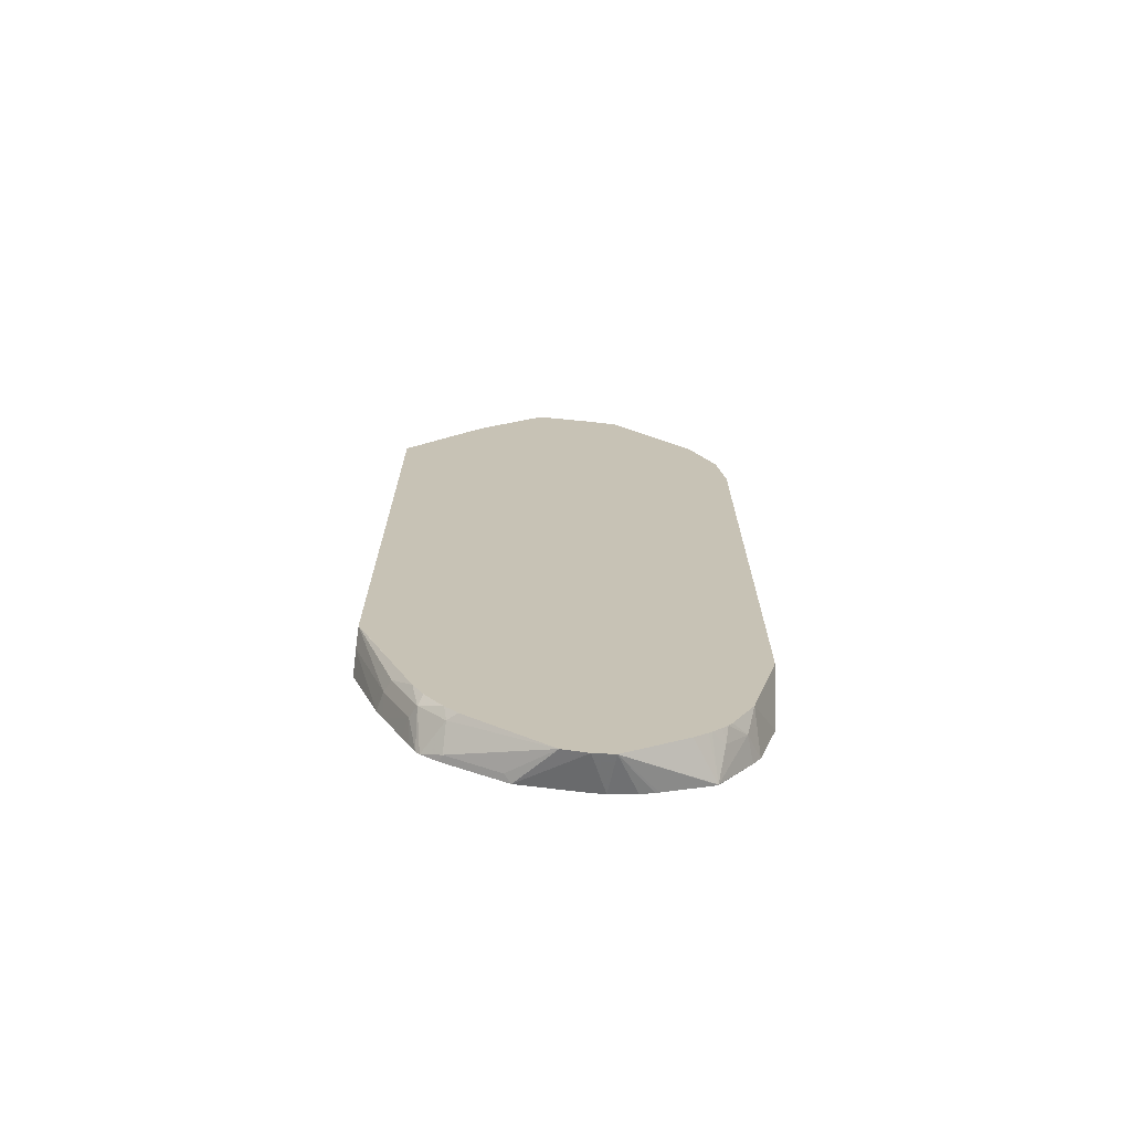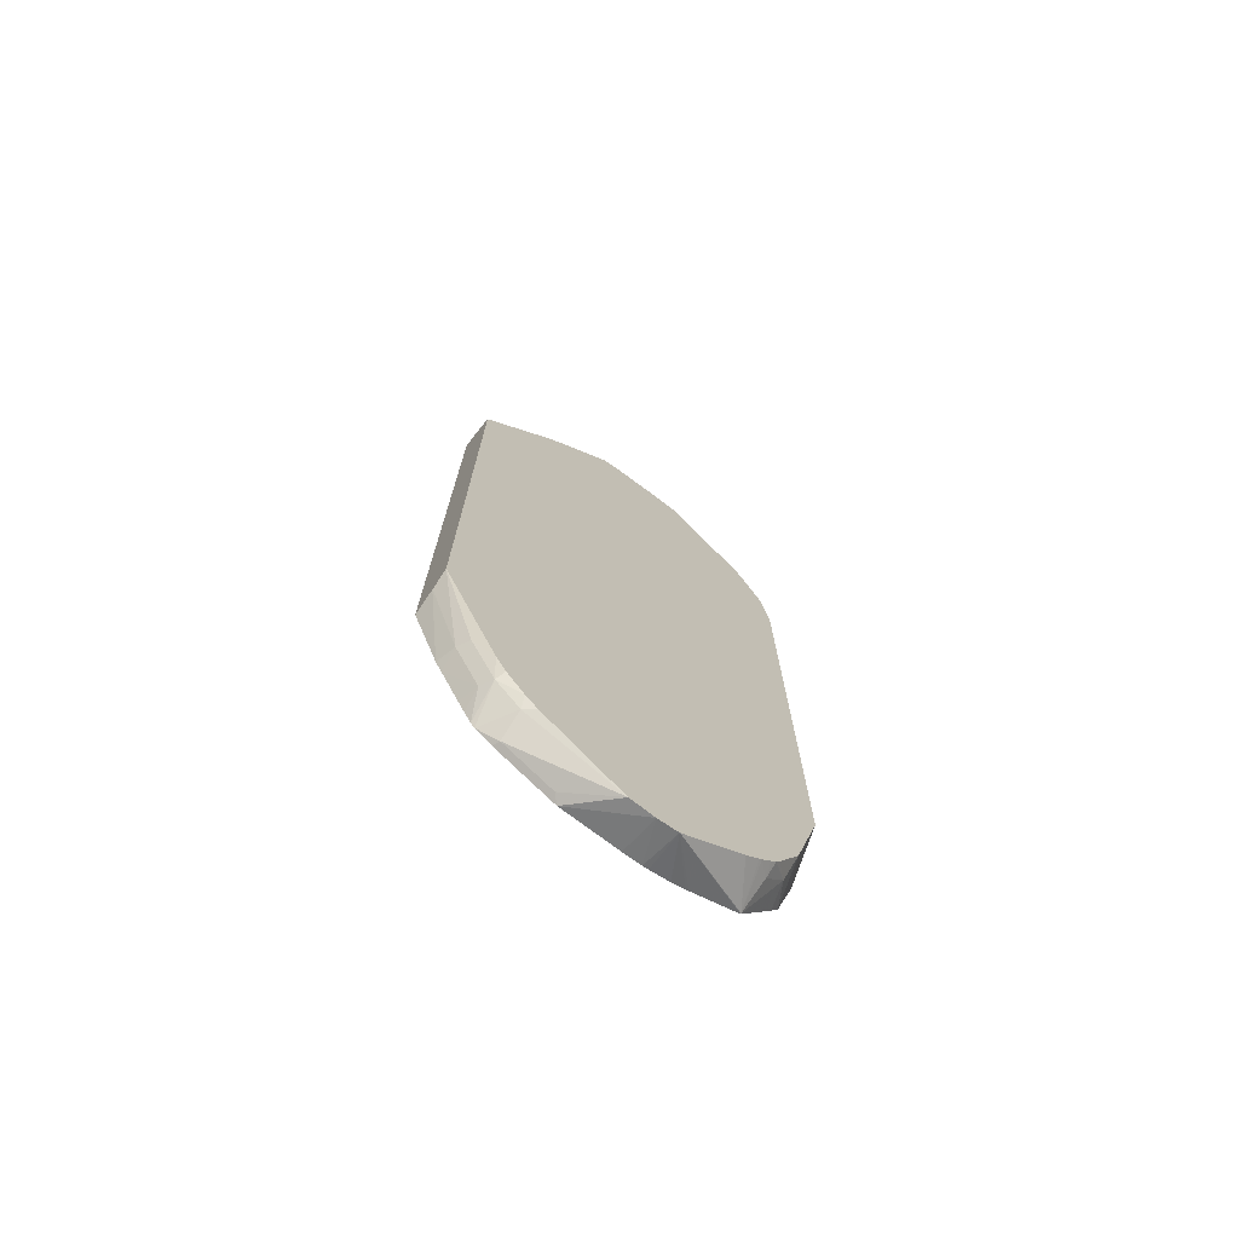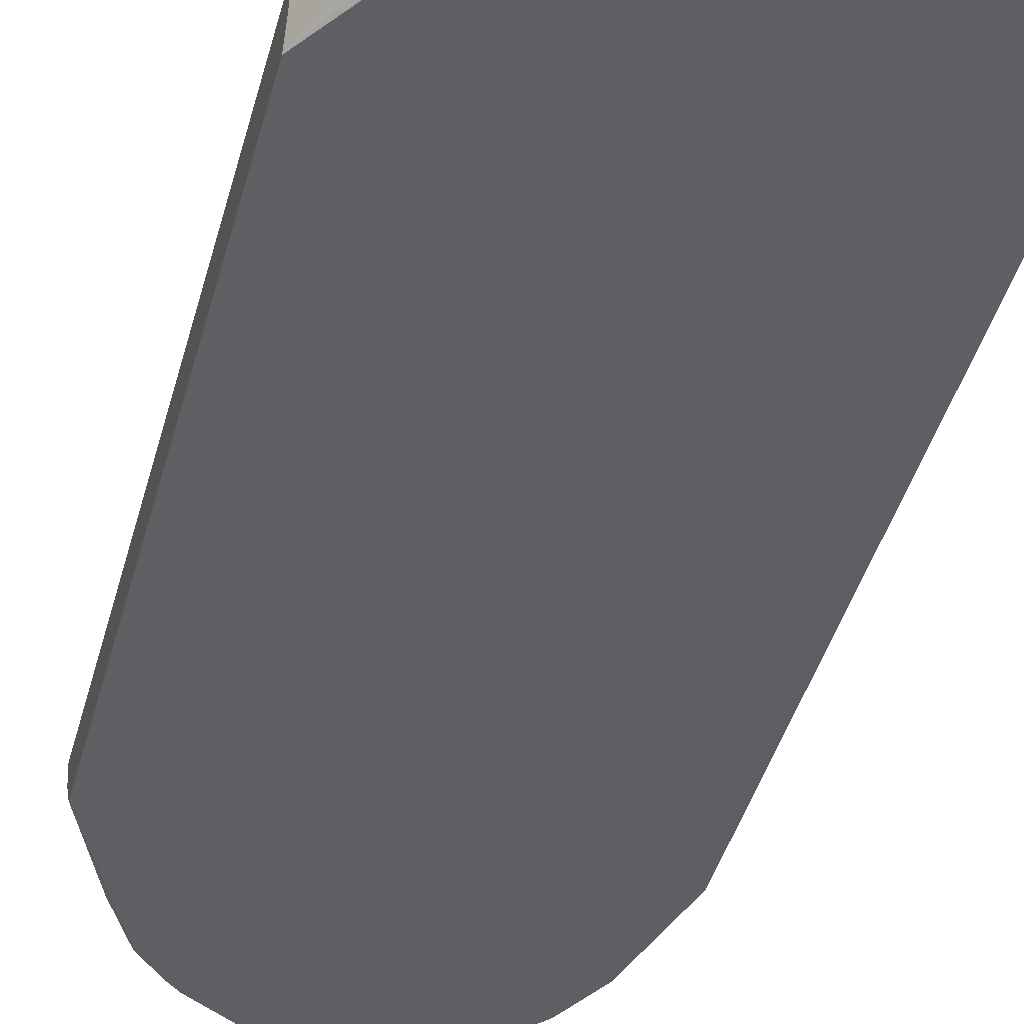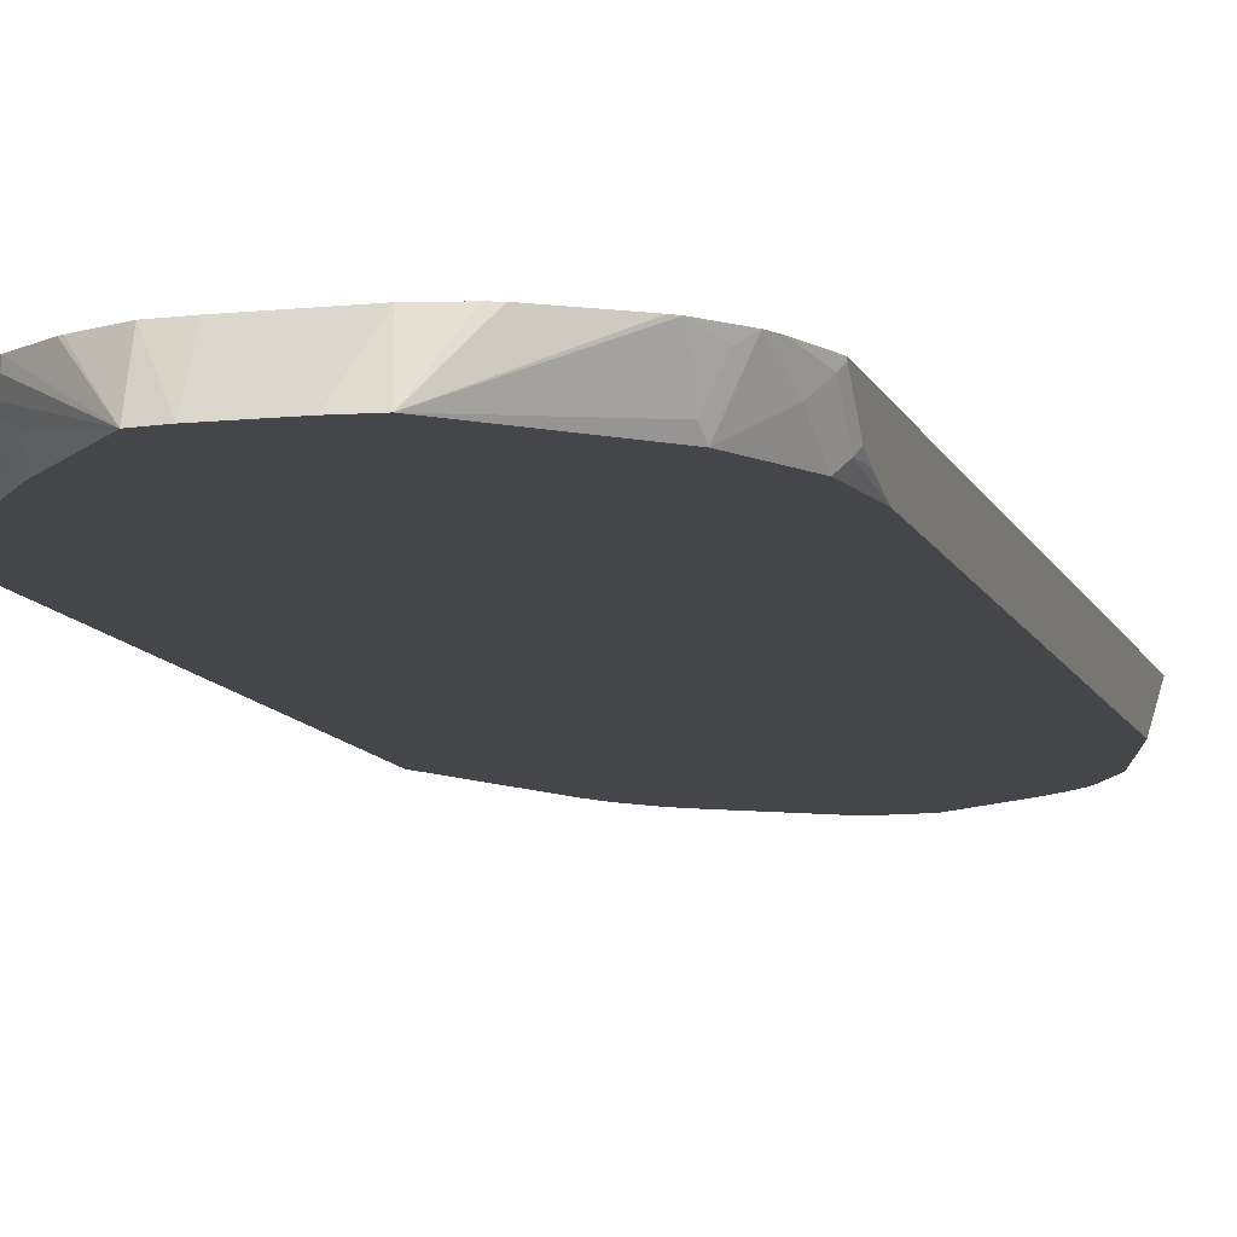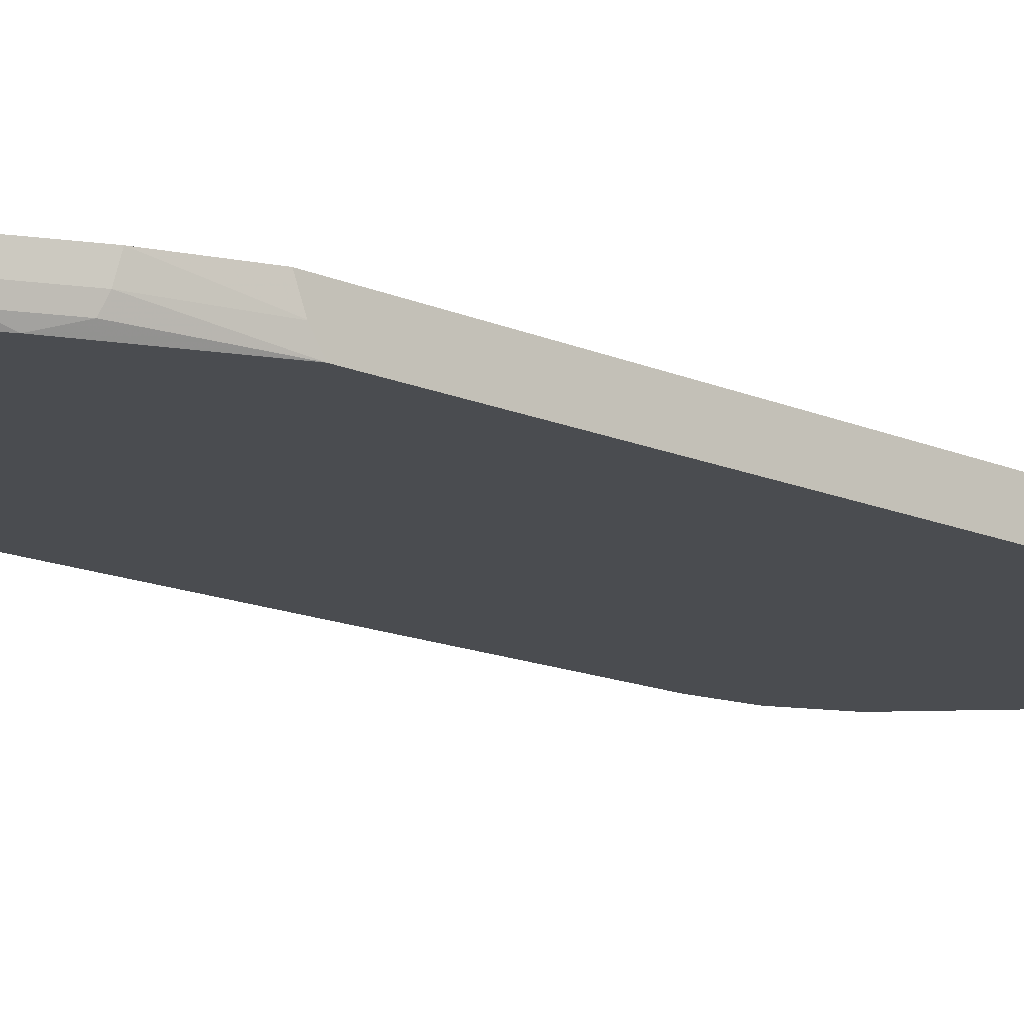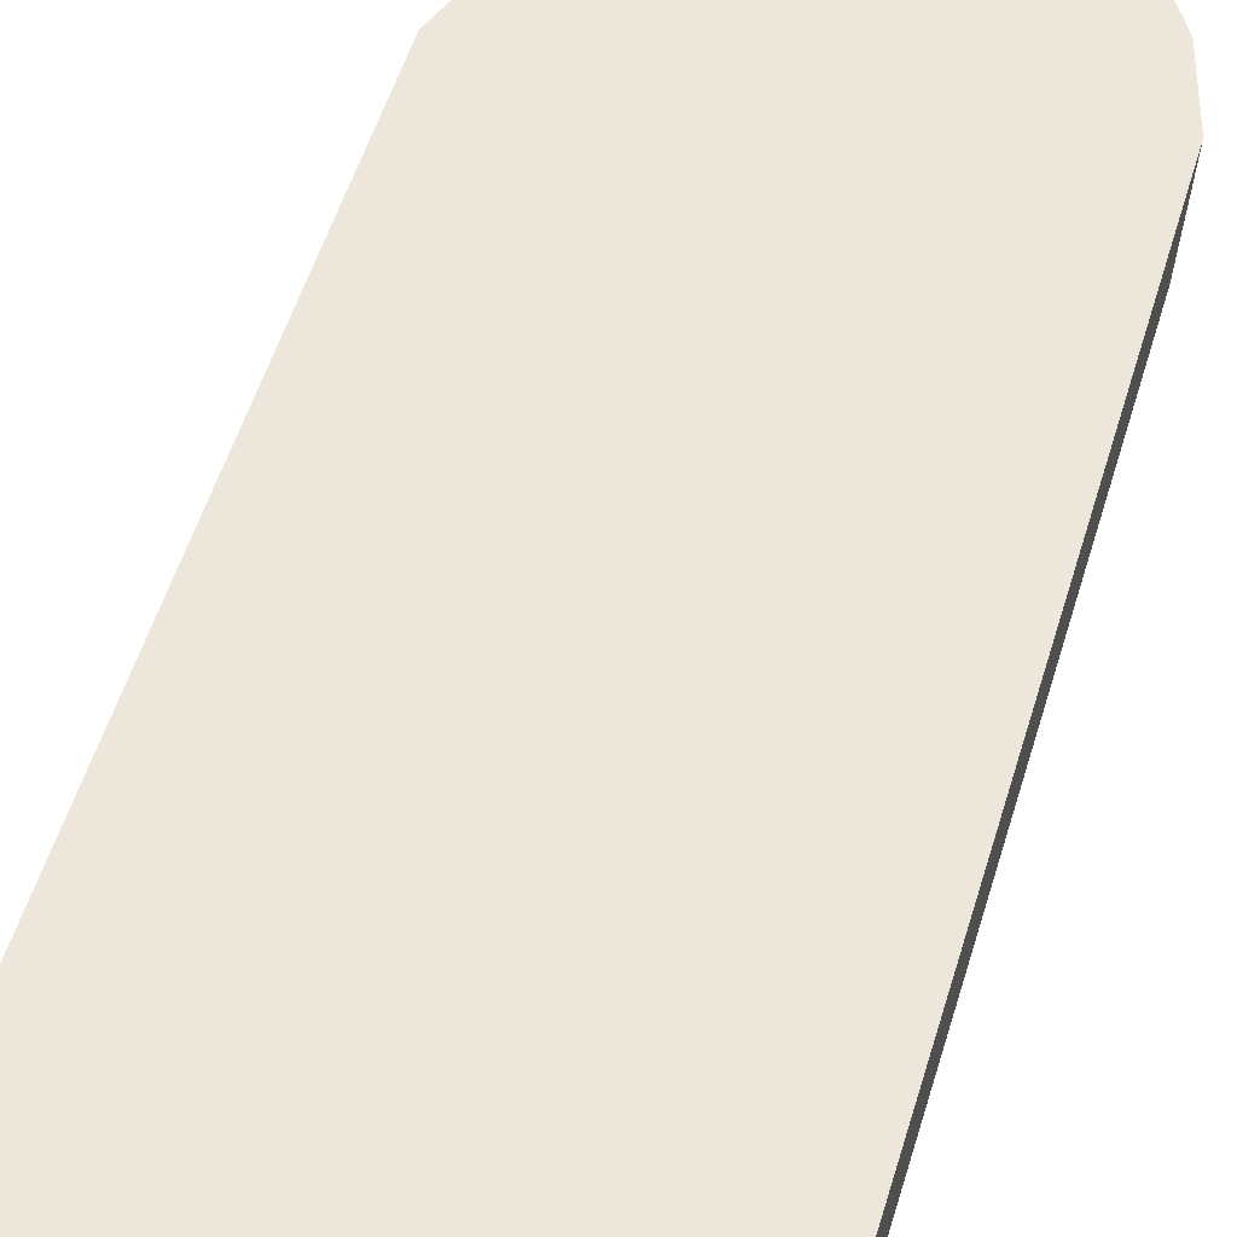
<metadata>
{"format":"obj","ext":"obj","renderer":"f3d","projection":"perspective","resolution":1024,"background":"white","views":[{"elev":-71.4,"azim":-5.8,"up":"+Z"},{"elev":-73.4,"azim":-36.4,"up":"+Z"},{"elev":-40.3,"azim":-14.2,"up":"+Y"},{"elev":-9.9,"azim":15.1,"up":"+Y"},{"elev":-15.1,"azim":-132.6,"up":"+Y"},{"elev":51.0,"azim":16.1,"up":"+Y"}]}
</metadata>
<code>
v -0.3229 -0.2106 0.5221
v -0.3229 -0.2418 0.516
v -0.2216 -0.2217 0.7051
v -0.2216 -0.2106 0.7051
v -0.3229 -0.2106 -0.4881
v -0.3229 -0.2462 0.5142
v -0.2216 -0.2619 0.6648
v -0.1813 -0.2751 0.7051
v -0.1727 -0.2533 0.7369
v -0.07958 -0.2751 0.8229
v -0.1813 -0.2217 0.7455
v -0.1924 -0.2106 0.7345
v -0.2105 -0.2106 0.7163
v -0.3229 -0.2473 0.5137
v -0.3229 -0.2751 0.4972
v -0.2798 -0.2106 -0.6055
v -0.3229 -0.2467 -0.4737
v -0.2151 -0.2751 0.6583
v -0.04598 -0.2751 0.8273
v -0.07853 -0.2106 0.8039
v -0.13 -0.2106 0.7813
v -0.1343 -0.2106 0.779
v -0.1813 -0.2106 0.7455
v -0.3229 -0.2751 -0.4541
v -0.2694 -0.2106 -0.6264
v -0.272 -0.2418 -0.6094
v -0.3229 -0.2473 -0.4734
v 0.0346 -0.2751 0.8273
v -0.04029 -0.2106 0.8059
v -0.3229 -0.275 -0.4549
v -0.2553 -0.2751 -0.6047
v -0.2395 -0.2106 -0.6862
v -0.2317 -0.2418 -0.6901
v -0.2619 -0.2619 -0.6144
v 0.07484 -0.2751 0.8234
v 0.06968 -0.2106 0.8059
v -0.2317 -0.2751 -0.6569
v -0.2291 -0.2106 -0.7069
v -0.2179 -0.2106 -0.7281
v -0.2216 -0.2619 -0.6951
v 0.1282 -0.2106 0.7913
v 0.1155 -0.2106 0.7958
v 0.08187 -0.2106 0.8033
v 0.1962 -0.2751 0.7095
v 0.2115 -0.2619 0.7051
v 0.2119 -0.2106 0.7357
v 0.2043 -0.2106 0.7417
v -0.2151 -0.2751 -0.6852
v -0.2119 -0.2106 -0.7357
v -0.1813 -0.2619 -0.7354
v -0.1857 -0.2751 -0.72
v 0.2148 -0.2751 0.692
v 0.2456 -0.2106 0.6941
v 0.2317 -0.2217 0.7051
v -0.185 -0.2106 -0.7537
v -0.1813 -0.2217 -0.7555
v -0.1662 -0.2751 -0.7379
v -0.03454 -0.2751 -0.8234
v 0.2183 -0.2751 0.6851
v 0.2569 -0.2418 0.6447
v 0.2546 -0.2106 0.676
v -0.1044 -0.2106 -0.794
v -0.1007 -0.2217 -0.7958
v -0.08967 -0.2106 -0.8013
v 0.005633 -0.2751 -0.8273
v 0.2551 -0.2751 0.6115
v 0.2622 -0.2751 0.5974
v 0.272 -0.2217 0.6246
v 0.2762 -0.2132 0.6162
v 0.2762 -0.2106 0.617
v 0.00358 -0.2106 -0.8059
v 0.0393 -0.2751 -0.8229
v 0.03302 -0.2106 -0.8059
v 0.272 -0.2619 0.5843
v 0.2762 -0.2751 0.5024
v 0.2762 -0.2535 0.5759
v 0.2762 -0.2106 -0.5414
v 0.1813 -0.2116 -0.7455
v 0.14 -0.2751 -0.7456
v 0.04229 -0.2106 -0.8039
v 0.07519 -0.2106 -0.7963
v 0.09671 -0.2106 -0.7877
v 0.102 -0.2106 -0.7851
v 0.1813 -0.2106 -0.7455
v 0.2762 -0.2615 0.5534
v 0.2762 -0.2751 -0.4471
v 0.2317 -0.2751 -0.6166
v 0.2462 -0.2106 -0.6447
v 0.2339 -0.2106 -0.6653
v 0.2216 -0.2519 -0.6648
v 0.188 -0.2552 -0.7119
v 0.1664 -0.2751 -0.7213
v 0.1616 -0.2751 -0.7259
v 0.2317 -0.2468 -0.6447
v 0.1962 -0.2751 -0.6851
v 0.1901 -0.2751 -0.6953
v 0.1813 -0.2751 -0.7051
f 35 47 41
f 37 40 48
f 45 52 53
f 39 49 40
f 40 49 50
f 40 50 51
f 40 51 48
f 44 52 45
f 45 53 54
f 50 56 58
f 46 54 53
f 55 62 63
f 49 55 56
f 49 56 50
f 50 57 51
f 50 58 57
f 52 59 60
f 52 60 53
f 35 46 47
f 53 60 61
f 45 54 46
f 35 45 46
f 26 30 27
f 35 43 36
f 16 27 17
f 55 63 56
f 19 28 36
f 19 36 29
f 19 29 20
f 24 30 31
f 25 32 33
f 25 33 26
f 26 34 30
f 35 44 45
f 26 33 40
f 28 35 36
f 30 34 31
f 31 34 37
f 32 38 33
f 33 38 39
f 33 39 40
f 34 40 37
f 35 41 42
f 35 42 43
f 26 40 34
f 56 63 58
f 74 85 76
f 58 64 65
f 72 83 84
f 72 84 78
f 74 75 85
f 77 86 87
f 77 87 88
f 78 84 89
f 78 89 90
f 78 90 91
f 78 91 92
f 72 82 83
f 78 92 93
f 87 94 88
f 87 95 90
f 87 90 94
f 88 94 90
f 88 90 89
f 90 95 96
f 90 96 91
f 91 96 97
f 16 26 27
f 78 93 79
f 72 81 82
f 72 80 81
f 72 73 80
f 91 97 92
f 59 66 60
f 60 66 67
f 60 67 68
f 60 68 61
f 61 68 69
f 61 69 70
f 62 64 63
f 64 71 65
f 65 71 73
f 65 73 72
f 67 74 68
f 67 75 74
f 68 74 76
f 68 76 69
f 69 76 85
f 69 85 75
f 69 75 86
f 69 86 77
f 69 77 70
f 72 78 79
f 58 63 64
f 16 25 26
f 1 14 6
f 10 23 11
f 1 82 81
f 1 81 80
f 1 80 73
f 1 73 71
f 1 71 64
f 1 64 62
f 1 62 55
f 1 55 49
f 1 49 39
f 1 83 82
f 1 39 38
f 1 32 25
f 1 25 16
f 1 16 5
f 1 5 17
f 1 17 27
f 1 27 30
f 1 30 24
f 1 24 15
f 1 15 14
f 1 38 32
f 1 6 2
f 11 23 12
f 1 88 89
f 1 2 3
f 1 3 4
f 1 4 13
f 1 13 12
f 1 12 23
f 1 23 22
f 1 22 21
f 1 21 20
f 1 20 29
f 1 89 84
f 1 29 36
f 1 43 42
f 1 42 41
f 1 41 47
f 1 47 46
f 1 46 53
f 1 53 61
f 1 61 70
f 1 70 77
f 1 77 88
f 1 36 43
f 2 6 3
f 1 84 83
f 3 8 9
f 8 92 97
f 8 97 96
f 8 96 95
f 8 95 87
f 8 87 86
f 8 86 75
f 8 75 67
f 8 67 66
f 8 66 59
f 8 93 92
f 8 52 44
f 8 35 28
f 8 28 19
f 8 19 10
f 8 10 9
f 10 19 20
f 10 20 21
f 10 21 22
f 10 22 23
f 3 7 8
f 8 44 35
f 8 79 93
f 8 59 52
f 8 65 72
f 8 72 79
f 3 10 11
f 3 11 12
f 3 12 13
f 3 13 4
f 3 6 14
f 3 14 15
f 3 15 7
f 5 16 17
f 7 18 8
f 3 9 10
f 8 58 65
f 8 18 15
f 8 15 24
f 8 24 31
f 8 31 37
f 8 37 48
f 8 48 51
f 8 51 57
f 8 57 58
f 7 15 18

</code>
